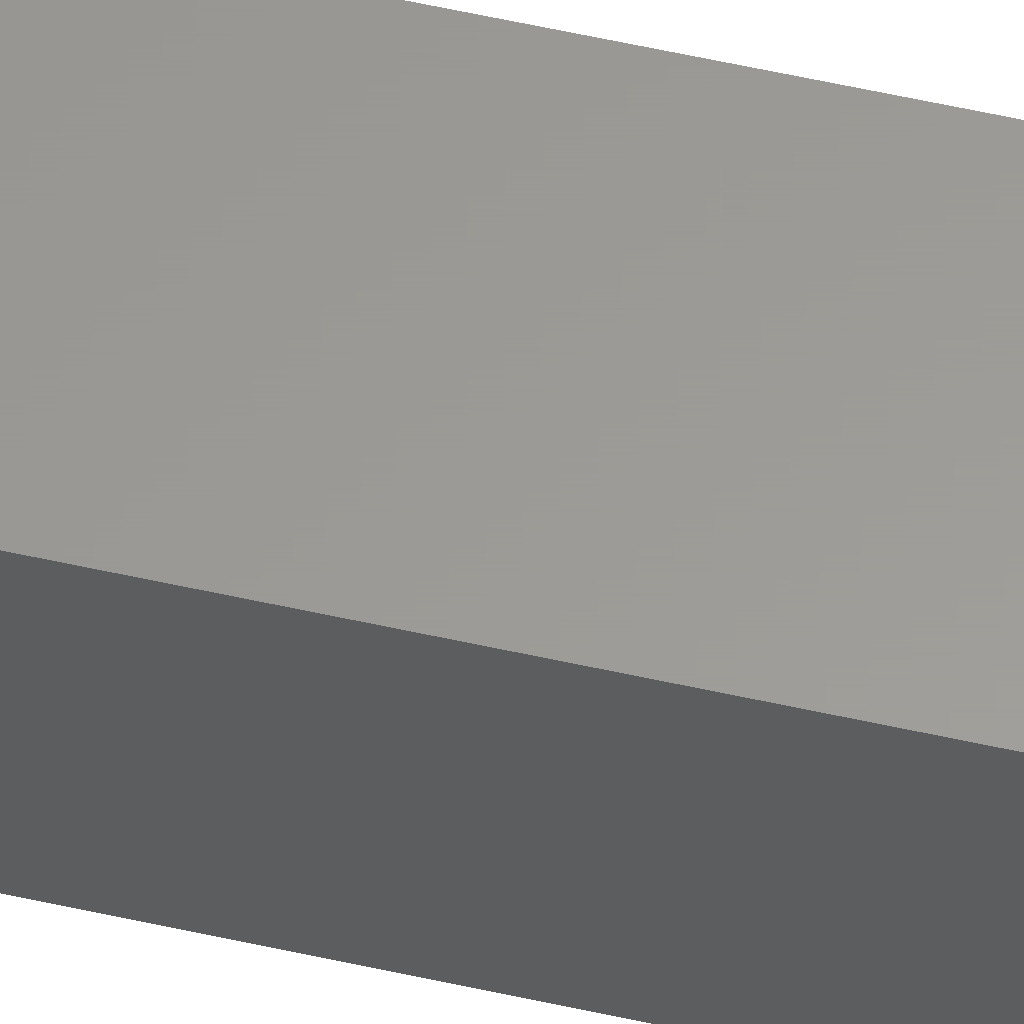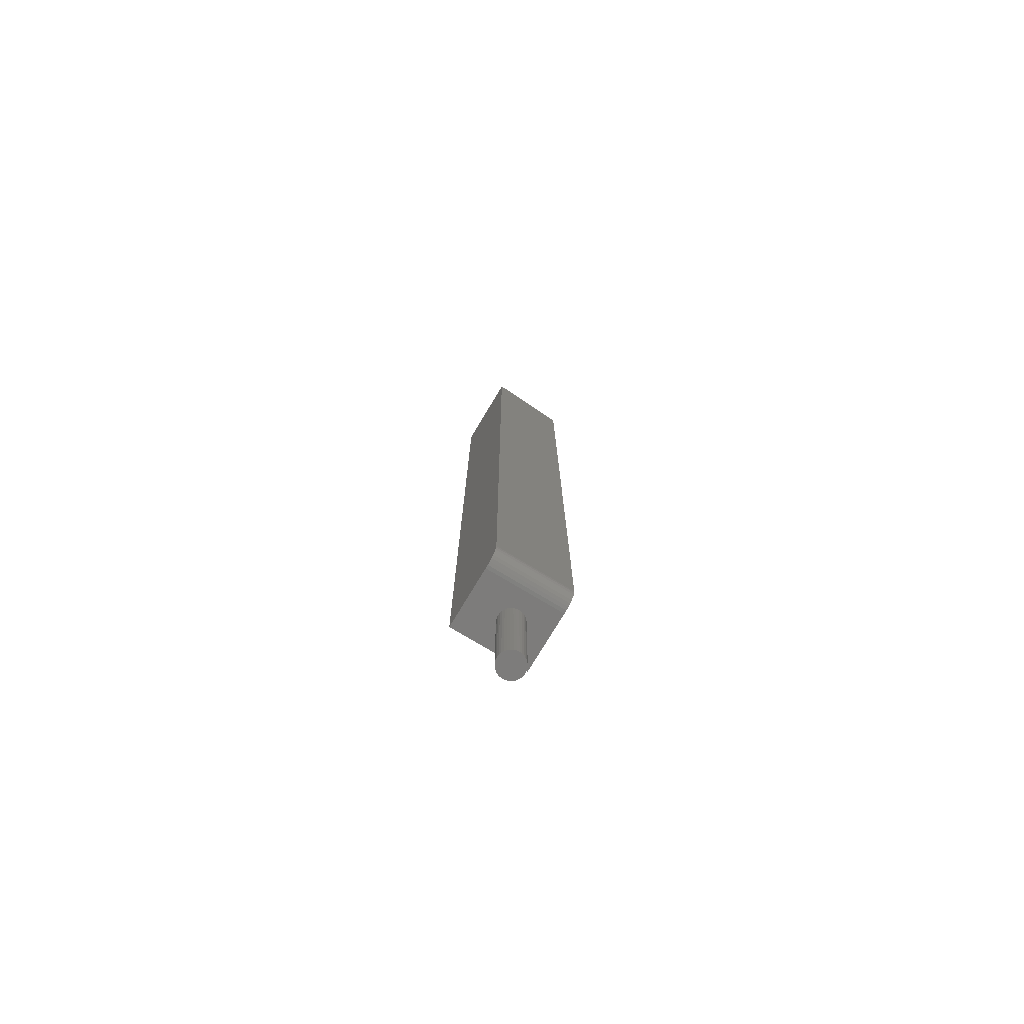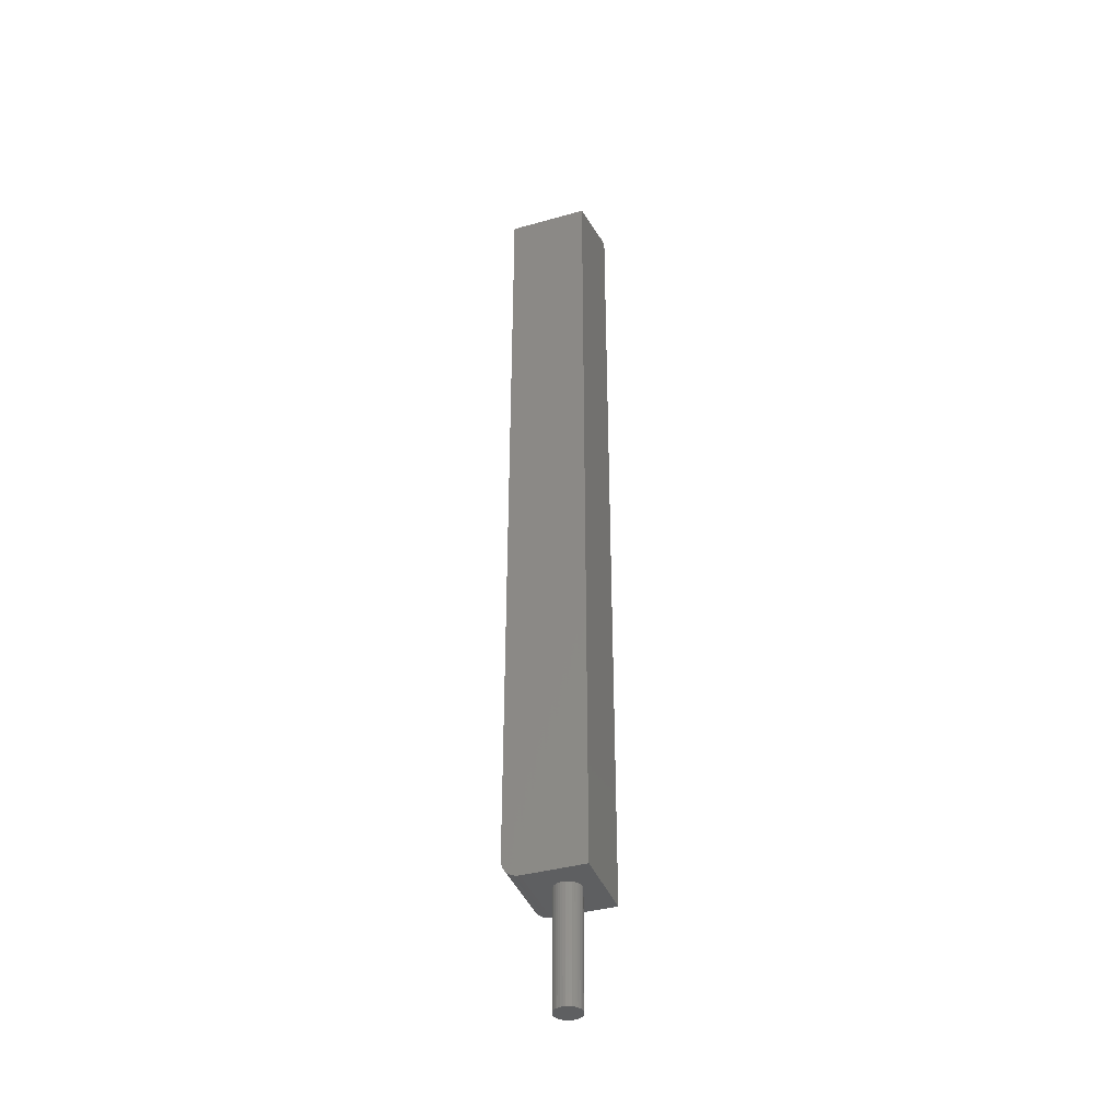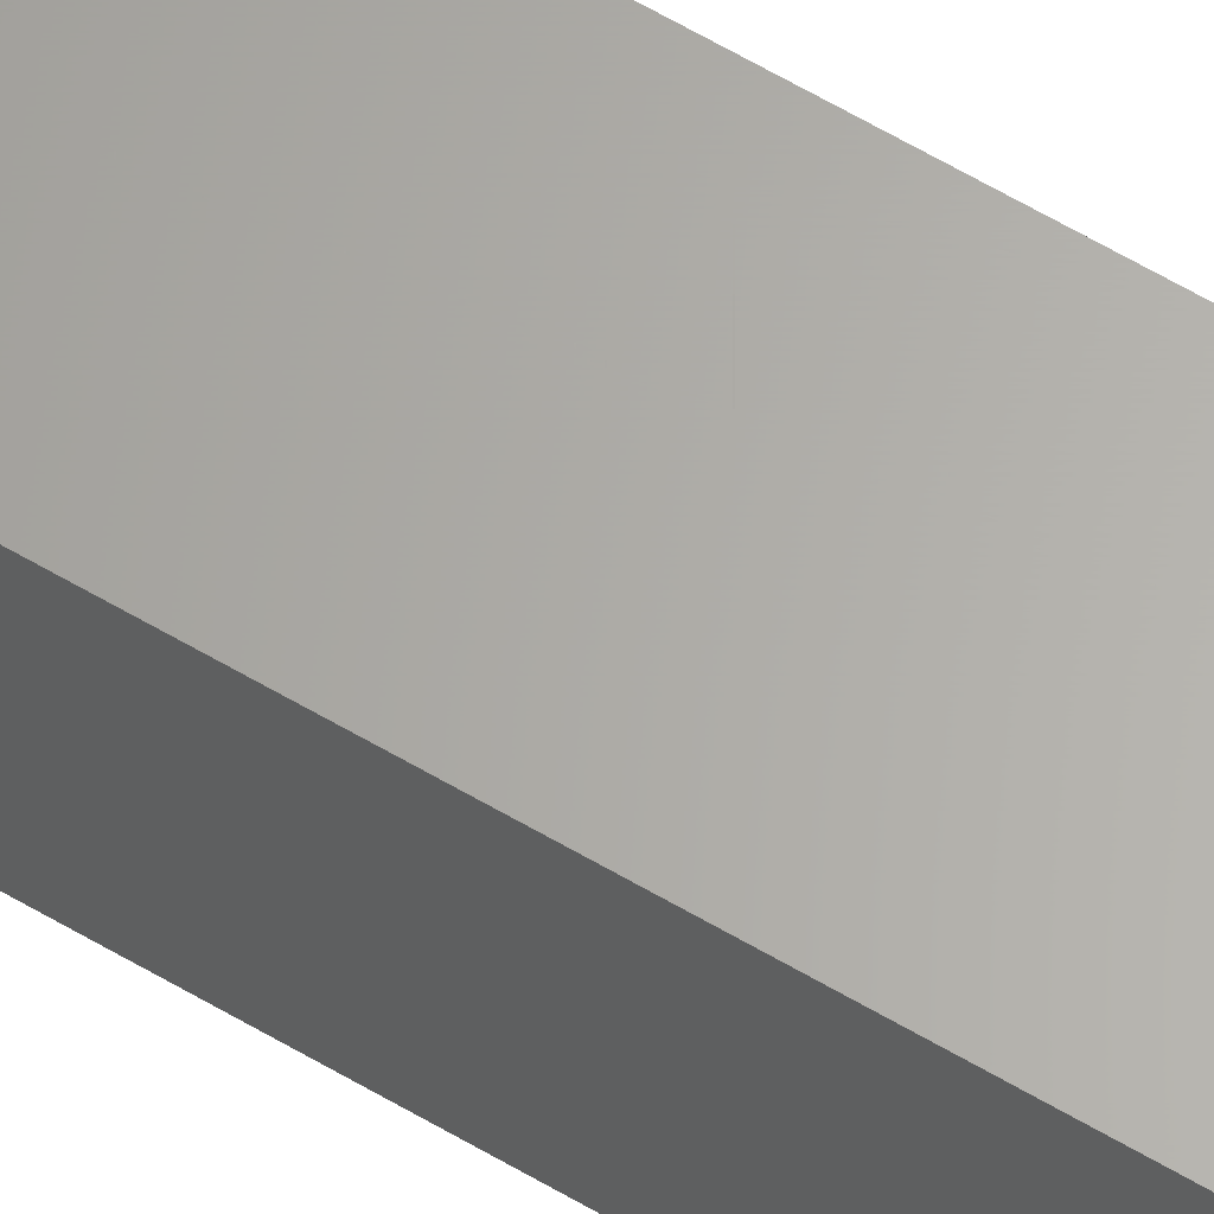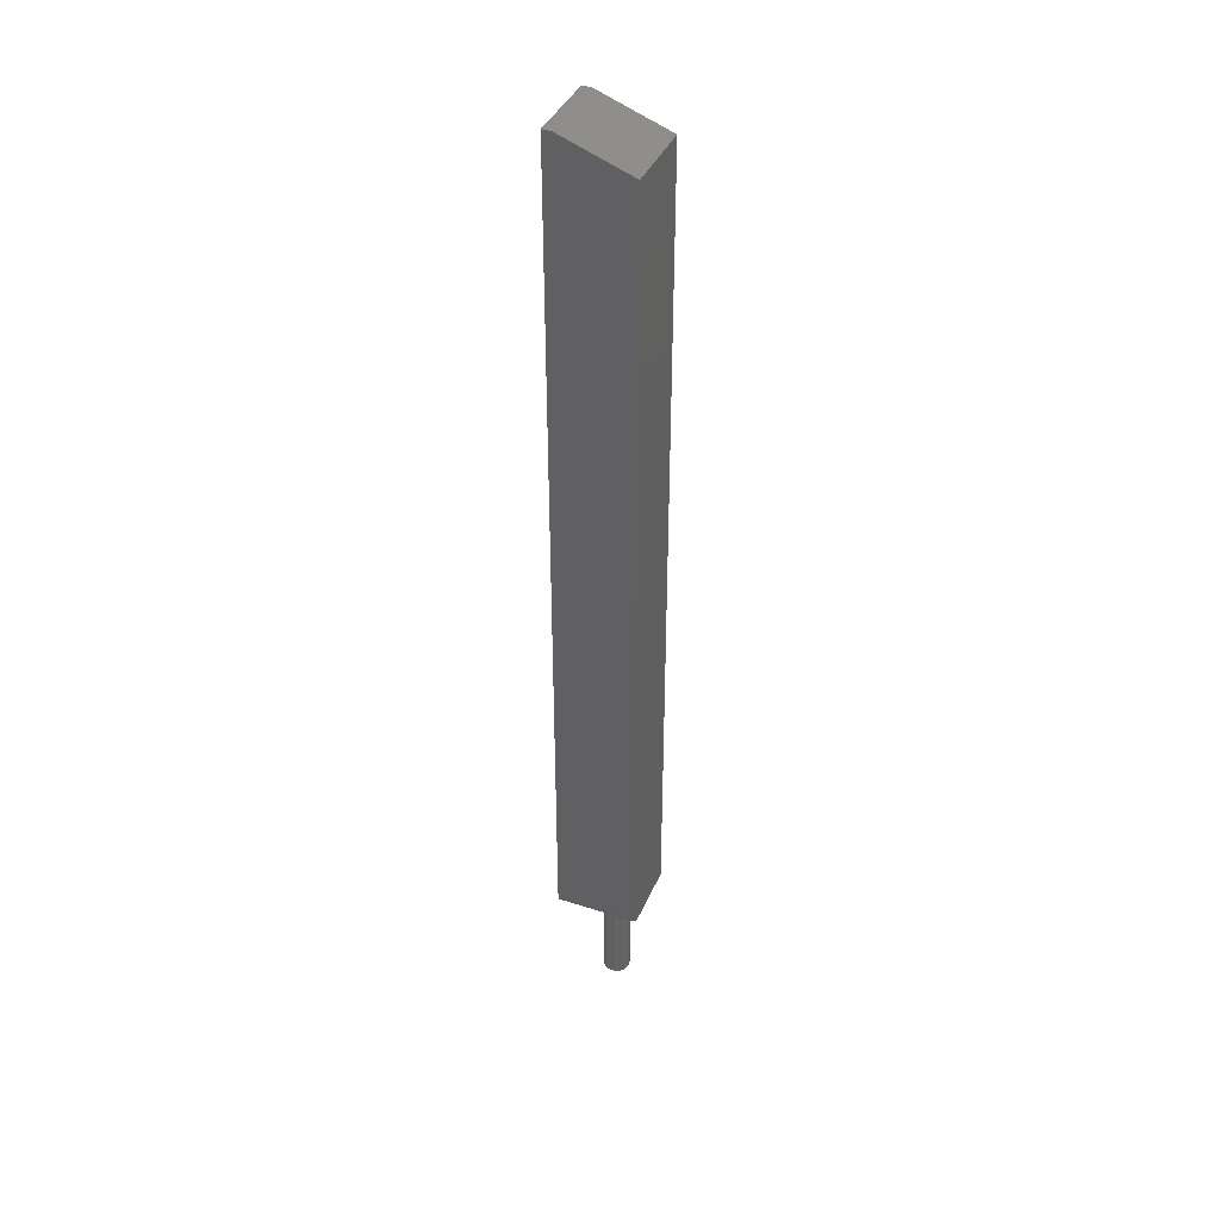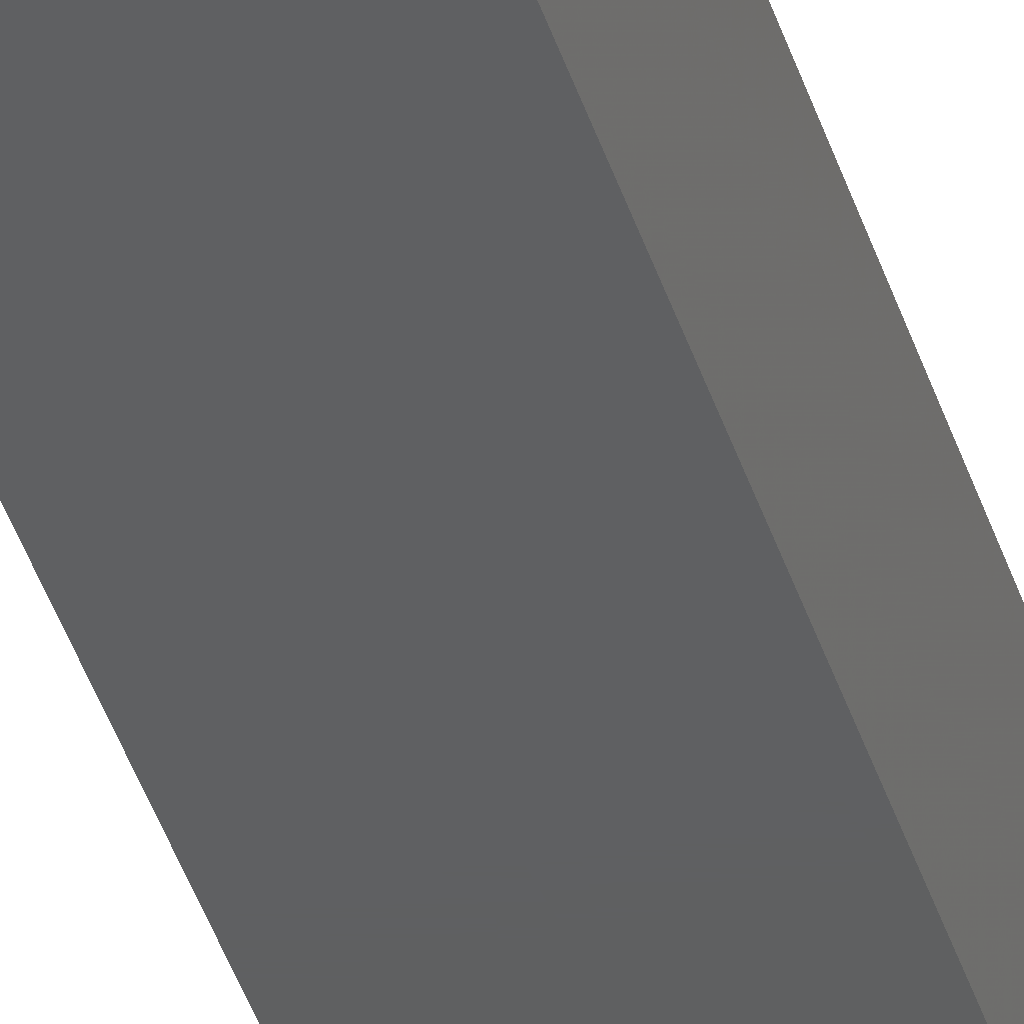
<metadata>
{"format":"stl","ext":"stl","renderer":"f3d","projection":"perspective","resolution":1024,"background":"white","views":[{"elev":59.9,"azim":-77.2,"up":"+Z"},{"elev":-76.3,"azim":59.0,"up":"+Y"},{"elev":-38.7,"azim":-160.5,"up":"+Y"},{"elev":64.2,"azim":-59.5,"up":"+Z"},{"elev":39.4,"azim":111.8,"up":"+Y"},{"elev":-39.7,"azim":16.3,"up":"+Z"}]}
</metadata>
<code>
# stl→obj: 90 verts, 176 faces
v 0.03906 0.75 0.03125
v 0.03906 0.75 0.03906
v 0.03906 0.7266 -0.03125
v 0.03906 0.01562 0.03906
v 0.03906 0.01562 -0.03125
v 0.02942 0.001189 -0.03125
v 0.02649 0.0003002 -0.03125
v 0.02344 3.415e-18 -0.03125
v 0.03876 0.01258 -0.03125
v 0.03787 0.009646 -0.03125
v -0.03125 0.7266 -0.03125
v -0.03125 0 -0.03125
v 0.03643 0.006944 -0.03125
v 0.03449 0.004576 -0.03125
v 0.03212 0.002633 -0.03125
v 0.02344 7.806e-18 0.03906
v -0.03125 4.391e-18 0.03906
v -0.003783 8.805e-35 0.01184
v -0.001473 1.403e-19 0.01161
v 0.0007489 2.751e-19 0.01094
v 0.002796 3.995e-19 0.009846
v 0.004591 5.084e-19 0.008374
v 0.006063 5.978e-19 0.006579
v 0.007158 6.643e-19 0.004532
v 0.007832 7.052e-19 0.00231
v 0.008059 7.19e-19 -1.45e-18
v 0.007832 7.052e-19 -0.00231
v 0.007158 6.643e-19 -0.004532
v 0.006063 5.978e-19 -0.006579
v 0.004591 5.084e-19 -0.008374
v 0.002796 3.995e-19 -0.009846
v 0.0007489 2.751e-19 -0.01094
v -0.001473 1.403e-19 -0.01161
v -0.003783 -1.761e-34 -0.01184
v -0.006093 -1.403e-19 -0.01161
v -0.008315 -2.751e-19 -0.01094
v -0.01036 -3.995e-19 -0.009846
v -0.01216 -5.084e-19 -0.008374
v -0.01363 -5.978e-19 -0.006579
v -0.01472 -6.643e-19 -0.004532
v -0.0154 -7.052e-19 -0.00231
v -0.01562 -7.19e-19 1.45e-18
v -0.0154 -7.052e-19 0.00231
v -0.01472 -6.643e-19 0.004532
v -0.01363 -5.978e-19 0.006579
v -0.01216 -5.084e-19 0.008374
v -0.01036 -3.995e-19 0.009846
v -0.008315 -2.751e-19 0.01094
v -0.006093 -1.403e-19 0.01161
v -0.03125 0.75 0.03906
v 0.03787 0.009646 0.03906
v 0.03876 0.01258 0.03906
v 0.02649 0.0003002 0.03906
v 0.02942 0.001189 0.03906
v 0.03212 0.002633 0.03906
v 0.03449 0.004576 0.03906
v 0.03643 0.006944 0.03906
v -0.03125 0.75 0.03125
v 0.008059 -0.1016 -1.45e-18
v 0.007832 -0.1016 -0.00231
v 0.007158 -0.1016 -0.004532
v 0.006063 -0.1016 -0.006579
v 0.004591 -0.1016 -0.008374
v 0.002796 -0.1016 -0.009846
v 0.0007489 -0.1016 -0.01094
v -0.001473 -0.1016 -0.01161
v -0.003783 -0.1016 -0.01184
v -0.006093 -0.1016 -0.01161
v -0.008315 -0.1016 -0.01094
v -0.01036 -0.1016 -0.009846
v -0.01216 -0.1016 -0.008374
v -0.01363 -0.1016 -0.006579
v -0.01472 -0.1016 -0.004532
v -0.0154 -0.1016 -0.00231
v -0.01562 -0.1016 1.45e-18
v -0.0154 -0.1016 0.00231
v -0.01472 -0.1016 0.004532
v -0.01363 -0.1016 0.006579
v -0.01216 -0.1016 0.008374
v -0.01036 -0.1016 0.009846
v -0.008315 -0.1016 0.01094
v -0.006093 -0.1016 0.01161
v -0.003783 -0.1016 0.01184
v -0.001473 -0.1016 0.01161
v 0.0007489 -0.1016 0.01094
v 0.002796 -0.1016 0.009846
v 0.004591 -0.1016 0.008374
v 0.006063 -0.1016 0.006579
v 0.007158 -0.1016 0.004532
v 0.007832 -0.1016 0.00231
f 1 2 3
f 3 2 4
f 3 4 5
f 6 7 8
f 9 10 5
f 11 3 5
f 11 5 10
f 11 10 12
f 12 10 13
f 12 13 14
f 12 14 15
f 12 15 6
f 12 6 8
f 16 17 18
f 16 18 19
f 16 19 20
f 16 20 21
f 16 21 22
f 16 22 23
f 16 23 24
f 16 24 25
f 16 25 26
f 8 16 26
f 8 26 27
f 8 27 28
f 8 28 29
f 8 29 30
f 8 30 31
f 8 31 32
f 8 32 33
f 8 33 34
f 8 34 12
f 12 34 35
f 12 35 36
f 12 36 37
f 12 37 38
f 12 38 39
f 12 39 40
f 12 40 41
f 12 41 42
f 17 12 42
f 17 42 43
f 17 43 44
f 17 44 45
f 17 45 46
f 17 46 47
f 17 47 48
f 17 48 49
f 17 49 18
f 4 2 50
f 51 52 4
f 53 54 55
f 53 55 56
f 53 56 57
f 53 57 51
f 53 51 16
f 4 50 51
f 51 50 17
f 51 17 16
f 5 4 9
f 9 4 52
f 9 52 10
f 10 52 51
f 10 51 13
f 13 51 57
f 13 57 14
f 14 57 56
f 14 56 15
f 15 56 55
f 15 55 6
f 6 55 54
f 6 54 7
f 7 54 53
f 7 53 8
f 8 53 16
f 58 50 1
f 1 50 2
f 58 11 50
f 50 11 12
f 50 12 17
f 58 1 11
f 11 1 3
f 26 59 27
f 27 59 60
f 27 60 28
f 28 60 61
f 28 61 29
f 29 61 62
f 29 62 30
f 30 62 63
f 30 63 31
f 31 63 64
f 31 64 32
f 32 64 65
f 32 65 33
f 33 65 66
f 33 66 34
f 34 66 67
f 34 67 35
f 35 67 68
f 35 68 36
f 36 68 69
f 36 69 37
f 37 69 70
f 37 70 38
f 38 70 71
f 38 71 39
f 39 71 72
f 39 72 40
f 40 72 73
f 40 73 41
f 41 73 74
f 41 74 42
f 42 74 75
f 42 75 43
f 43 75 76
f 43 76 44
f 44 76 77
f 44 77 45
f 45 77 78
f 45 78 46
f 46 78 79
f 46 79 47
f 47 79 80
f 47 80 48
f 48 80 81
f 48 81 49
f 49 81 82
f 49 82 18
f 18 82 83
f 18 83 19
f 19 83 84
f 19 84 20
f 20 84 85
f 20 85 21
f 21 85 86
f 21 86 22
f 22 86 87
f 22 87 23
f 23 87 88
f 23 88 24
f 24 88 89
f 24 89 25
f 25 89 90
f 25 90 26
f 26 90 59
f 86 79 87
f 79 78 87
f 87 78 88
f 88 78 77
f 88 77 89
f 61 72 62
f 62 72 71
f 62 71 63
f 71 70 63
f 80 79 86
f 80 86 85
f 80 85 84
f 80 84 83
f 80 83 82
f 80 82 81
f 64 63 70
f 64 70 69
f 64 69 68
f 64 68 67
f 64 67 66
f 64 66 65
f 89 77 90
f 90 77 76
f 90 76 59
f 59 76 75
f 59 75 60
f 60 75 74
f 60 74 61
f 61 74 73
f 61 73 72

</code>
